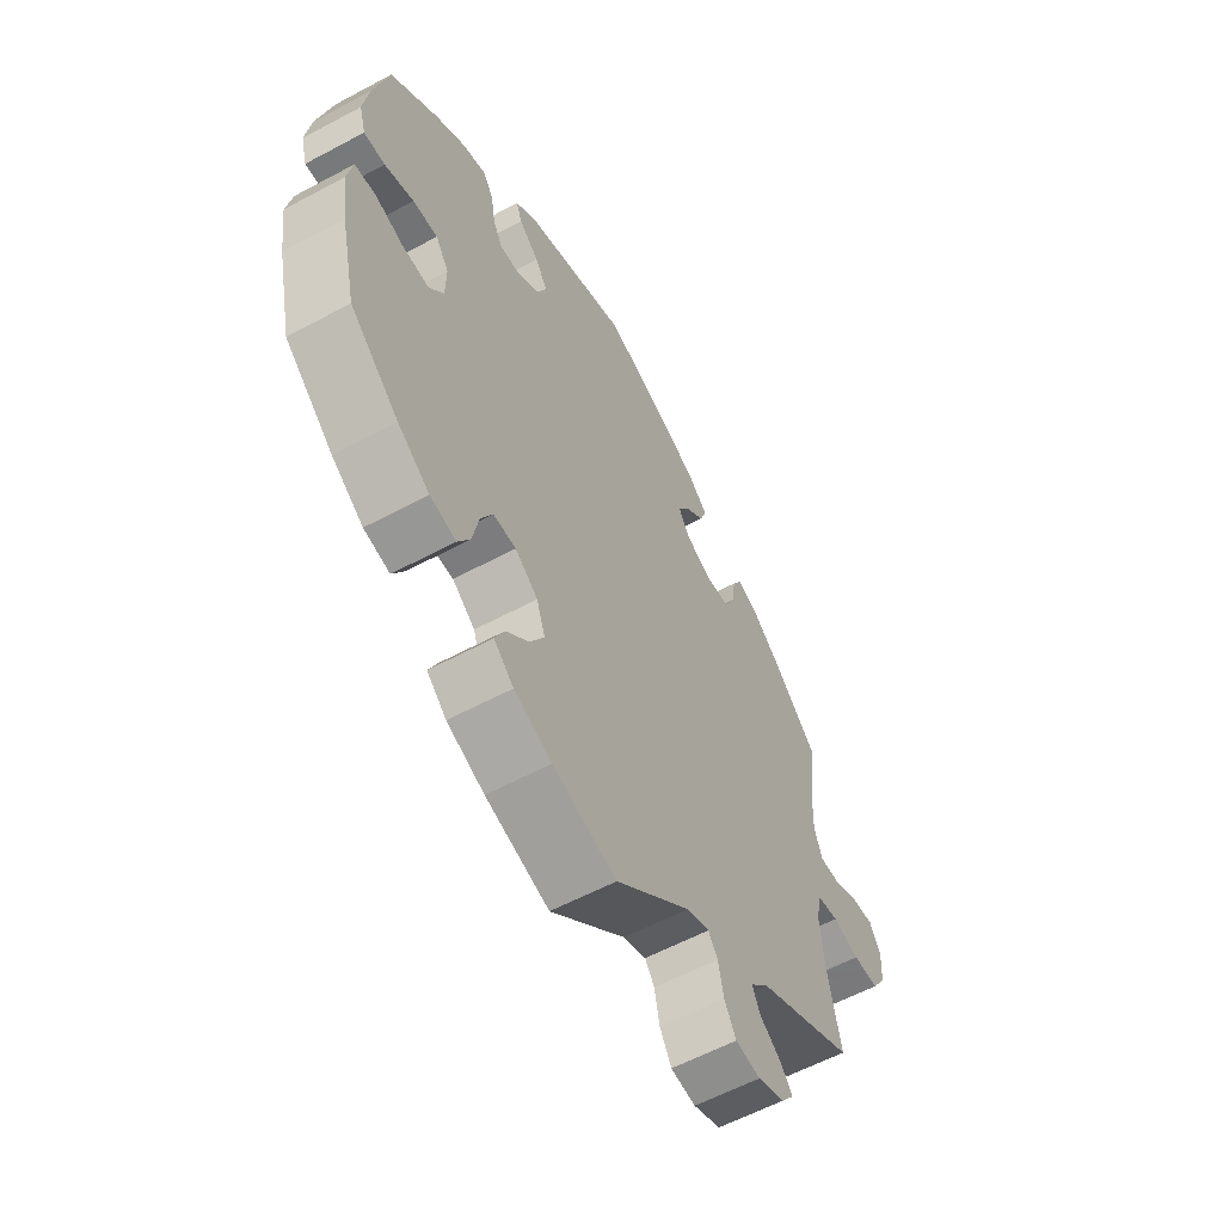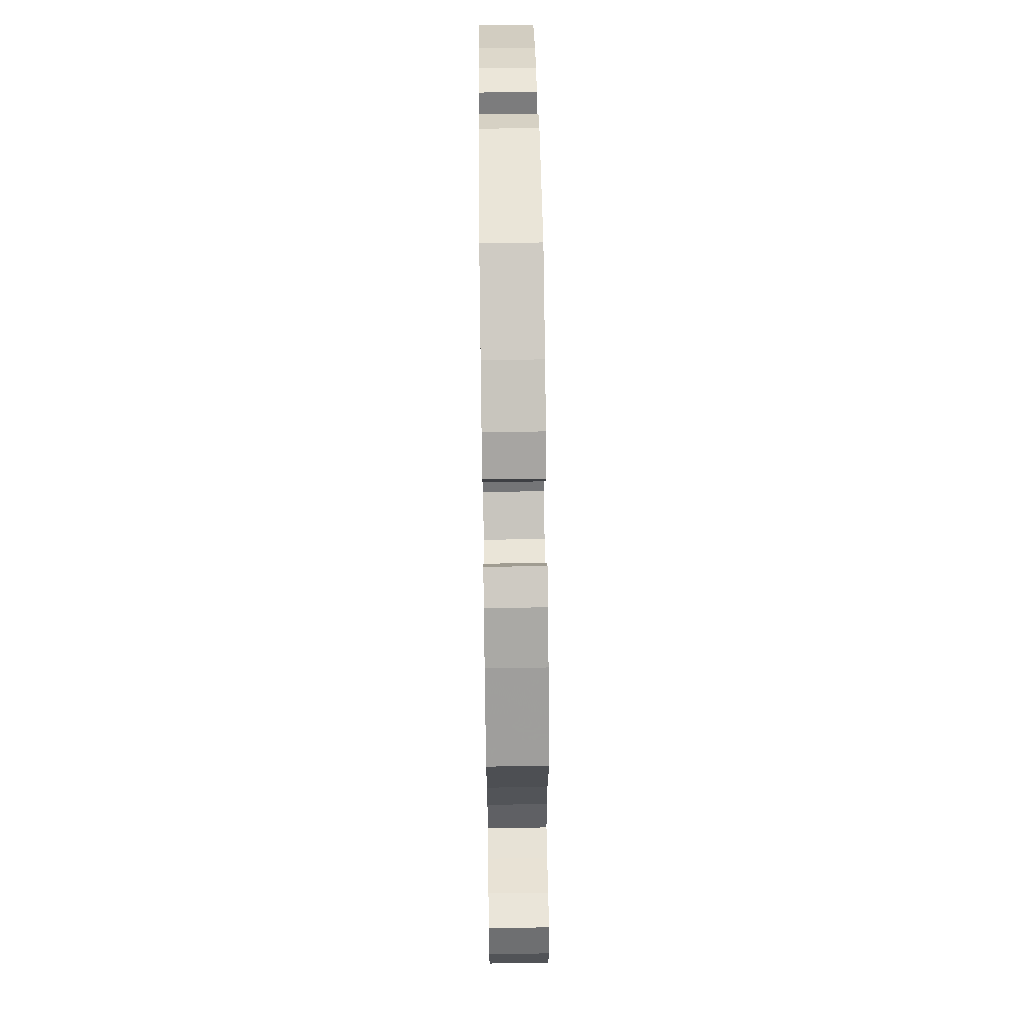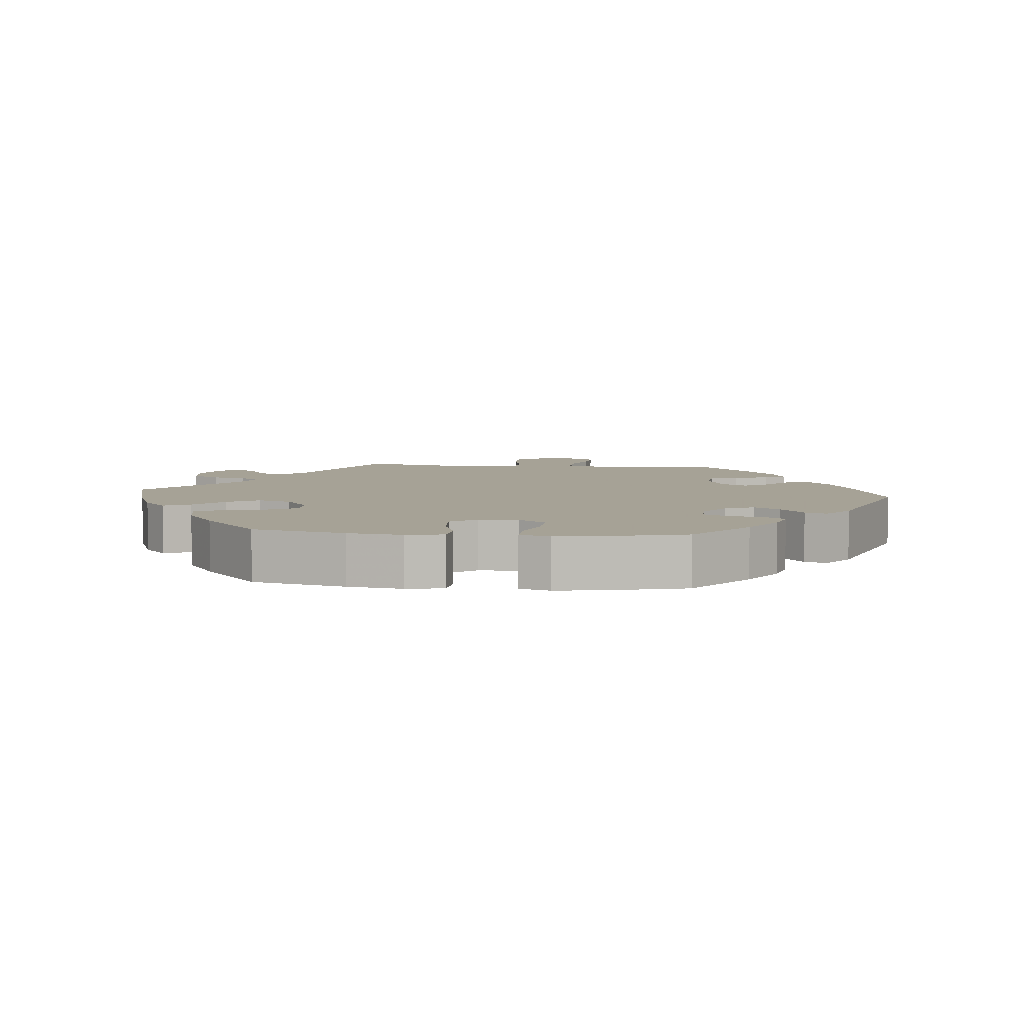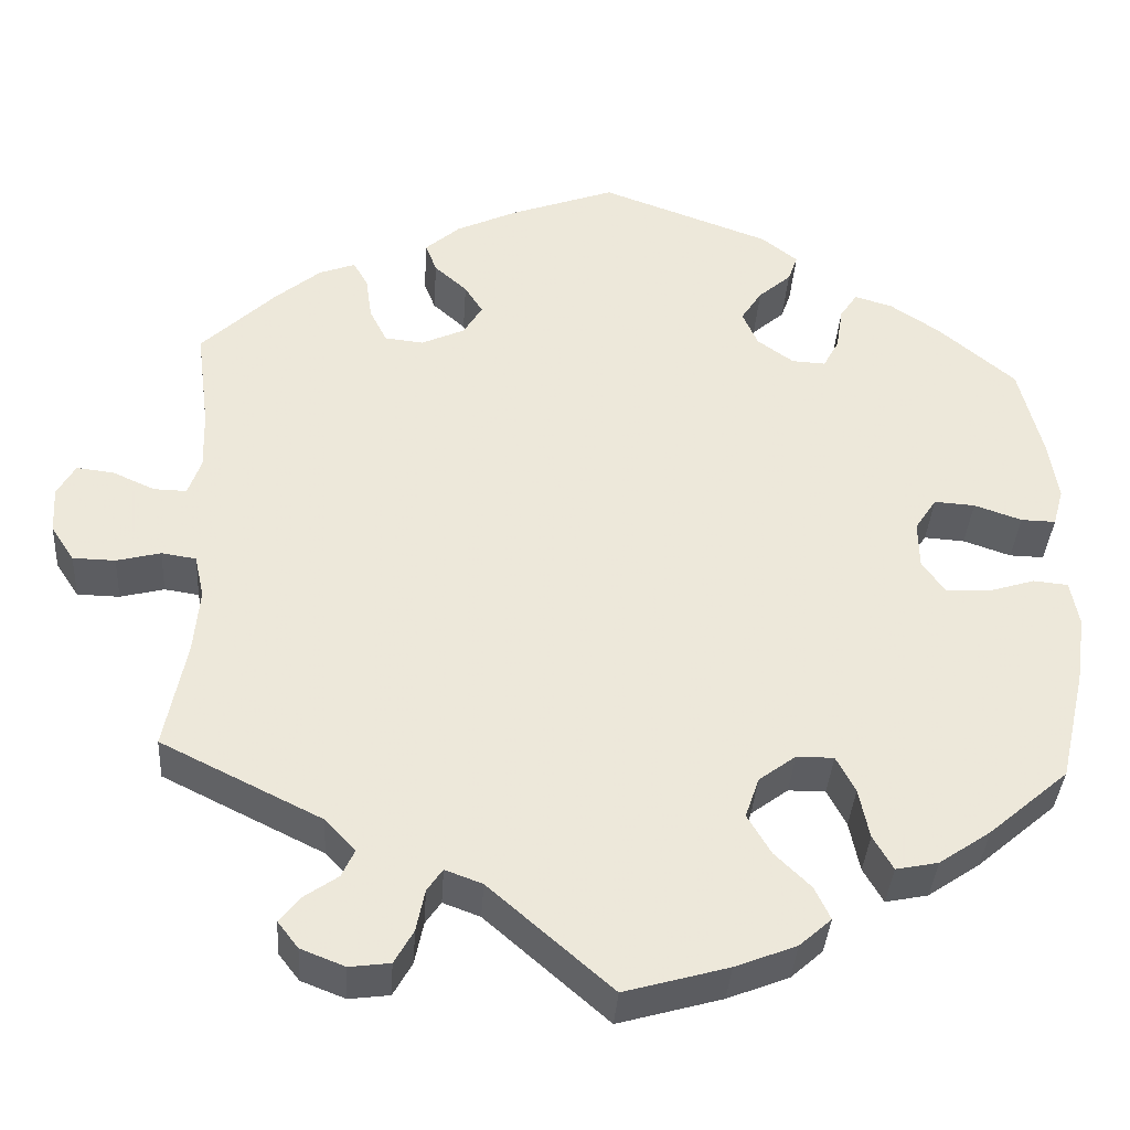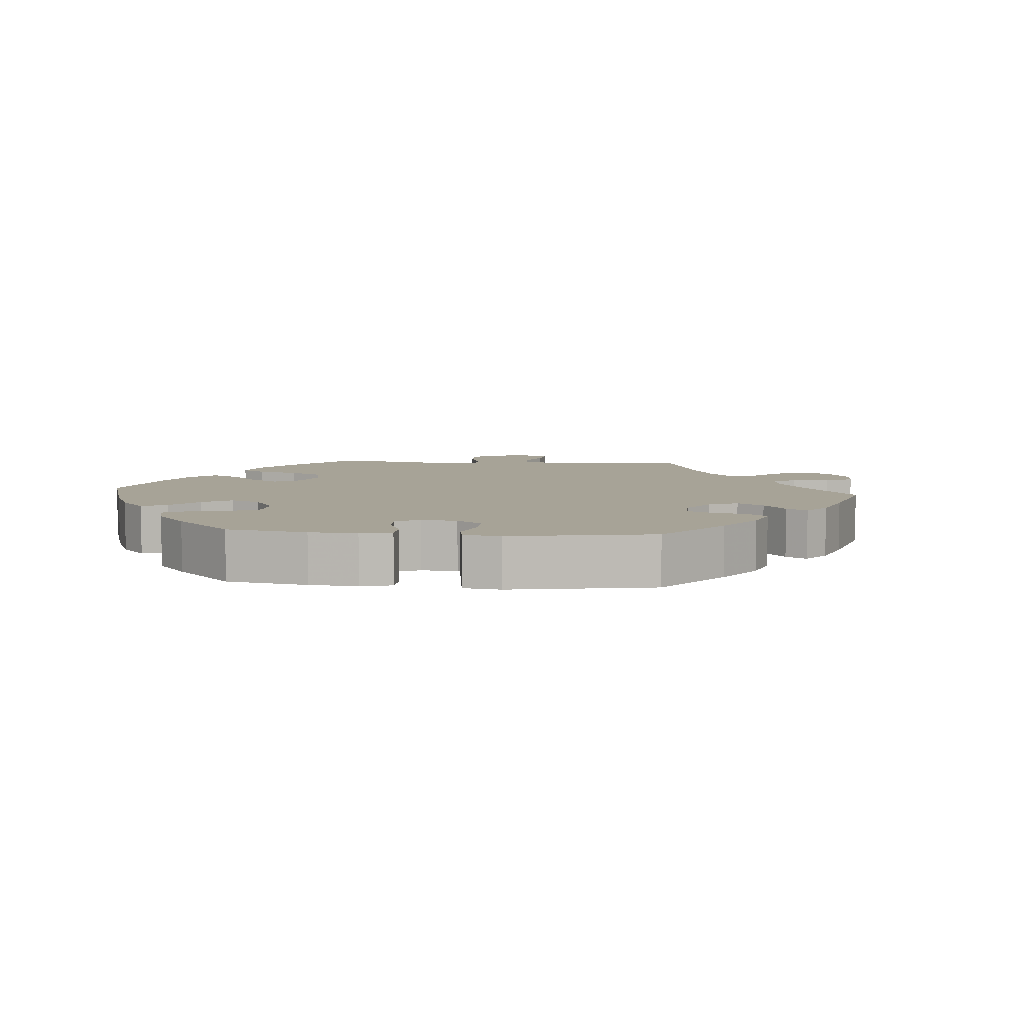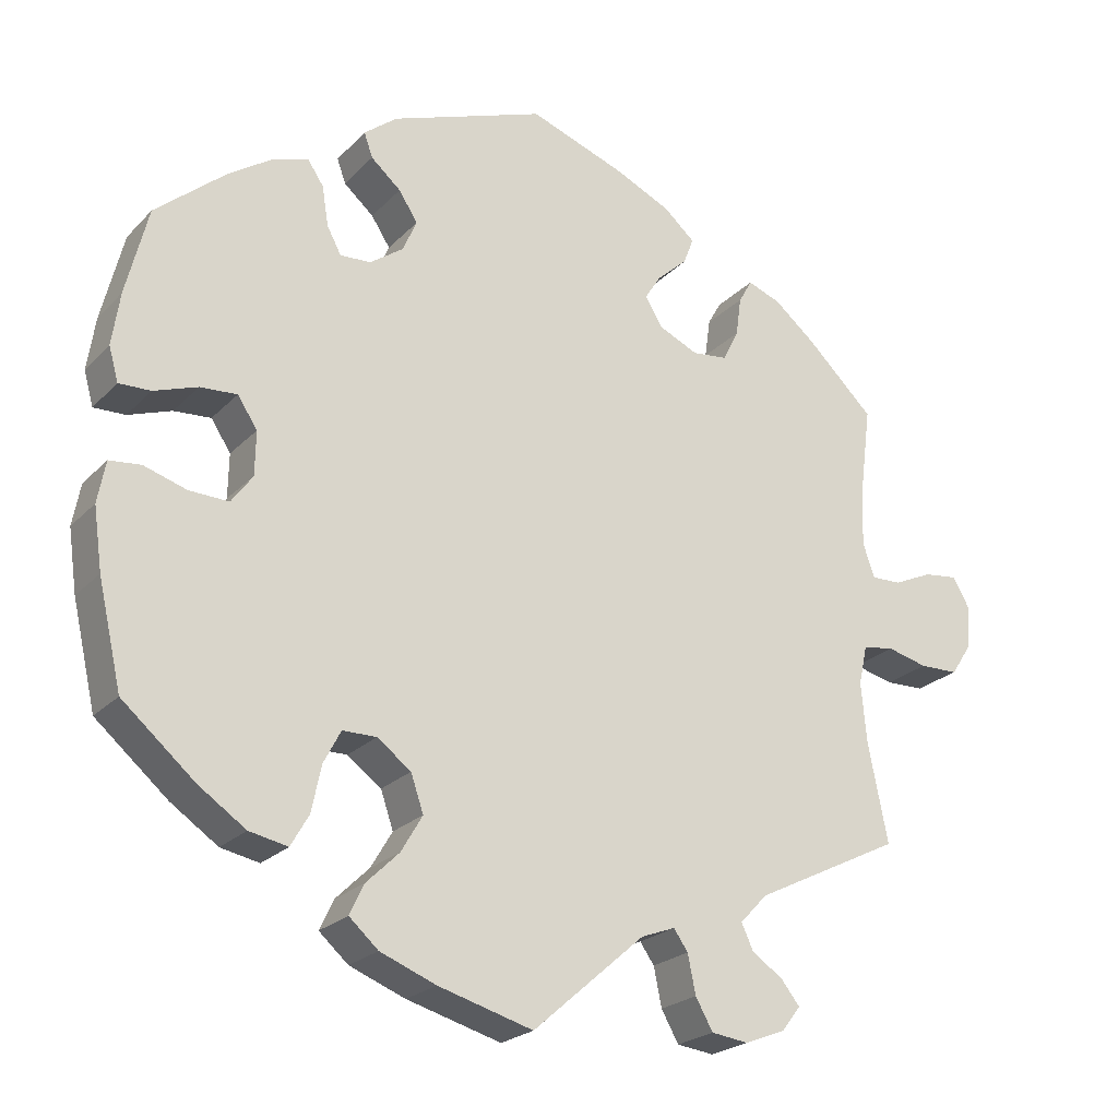
<metadata>
{"format":"obj","ext":"obj","renderer":"f3d","projection":"perspective","resolution":1024,"background":"white","views":[{"elev":-58.9,"azim":-61.1,"up":"+Z"},{"elev":65.0,"azim":89.2,"up":"+Z"},{"elev":6.3,"azim":-84.3,"up":"+Y"},{"elev":-37.0,"azim":176.3,"up":"+Z"},{"elev":6.7,"azim":-25.0,"up":"+Y"},{"elev":-22.9,"azim":-31.4,"up":"+Z"}]}
</metadata>
<code>
v 0.314 0.07 -0.381
v 0.279 0.07 -0.418
v 0.294 0.07 -0.45
v 0.334 0.07 -0.478
v 0.357 0.07 -0.507
v 0.333 0.07 -0.538
v 0.282 0.07 -0.558
v 0.235 0.07 -0.552
v 0.213 0.07 -0.513
v 0.203 0.07 -0.464
v 0.185 0.07 -0.438
v 0.142 0.07 -0.454
v 0 0.07 -0.578
v -0.12 0.07 -0.544
v -0.191 0.07 -0.516
v -0.228 0.07 -0.483
v -0.21 0.07 -0.445
v -0.168 0.07 -0.404
v -0.141 0.07 -0.358
v -0.157 0.07 -0.311
v -0.2 0.07 -0.279
v -0.243 0.07 -0.279
v -0.265 0.07 -0.321
v -0.277 0.07 -0.379
v -0.3 0.07 -0.419
v -0.349 0.07 -0.409
v -0.409 0.07 -0.368
v -0.501 0.07 -0.289
v -0.531 0.07 -0.158
v -0.542 0.07 -0.08
v -0.532 0.07 -0.027
v -0.492 0.07 -0.023
v -0.438 0.07 -0.04
v -0.388 0.07 -0.042
v -0.361 0.07 -0.005
v -0.36 0.07 0.051
v -0.385 0.07 0.089
v -0.432 0.07 0.086
v -0.487 0.07 0.067
v -0.527 0.07 0.066
v -0.539 0.07 0.109
v -0.529 0.07 0.176
v -0.501 0.07 0.288
v -0.412 0.07 0.363
v -0.355 0.07 0.401
v -0.311 0.07 0.414
v -0.291 0.07 0.384
v -0.283 0.07 0.334
v -0.265 0.07 0.3
v -0.226 0.07 0.302
v -0.184 0.07 0.332
v -0.166 0.07 0.373
v -0.19 0.07 0.41
v -0.228 0.07 0.443
v -0.239 0.07 0.474
v -0.197 0.07 0.507
v -0.001 0.07 0.578
v 0.12 0.07 0.534
v 0.191 0.07 0.501
v 0.231 0.07 0.466
v 0.218 0.07 0.432
v 0.18 0.07 0.398
v 0.159 0.07 0.365
v 0.181 0.07 0.329
v 0.231 0.07 0.306
v 0.276 0.07 0.311
v 0.296 0.07 0.351
v 0.303 0.07 0.401
v 0.32 0.07 0.431
v 0.362 0.07 0.415
v 0.415 0.07 0.371
v 0.5 0.07 0.289
v 0.485 0.07 0.172
v 0.483 0.07 0.103
v 0.498 0.07 0.06
v 0.536 0.07 0.061
v 0.585 0.07 0.083
v 0.628 0.07 0.088
v 0.649 0.07 0.051
v 0.646 0.07 -0.003
v 0.619 0.07 -0.044
v 0.57 0.07 -0.045
v 0.519 0.07 -0.032
v 0.479 0.07 -0.038
v 0.468 0.07 -0.088
v 0.475 0.07 -0.164
v 0.5 0.07 -0.289
v 0.314 0 -0.381
v 0.279 0 -0.418
v 0.294 0 -0.45
v 0.334 0 -0.478
v 0.357 0 -0.507
v 0.333 0 -0.538
v 0.282 0 -0.558
v 0.235 0 -0.552
v 0.213 0 -0.513
v 0.203 0 -0.464
v 0.185 0 -0.438
v 0.142 0 -0.454
v 0 0 -0.578
v -0.12 0 -0.544
v -0.191 0 -0.516
v -0.228 0 -0.483
v -0.21 0 -0.445
v -0.168 0 -0.404
v -0.141 0 -0.358
v -0.157 0 -0.311
v -0.2 0 -0.279
v -0.243 0 -0.279
v -0.265 0 -0.321
v -0.277 0 -0.379
v -0.3 0 -0.419
v -0.349 0 -0.409
v -0.409 0 -0.368
v -0.501 0 -0.289
v -0.531 0 -0.158
v -0.542 0 -0.08
v -0.532 0 -0.027
v -0.492 0 -0.023
v -0.438 0 -0.04
v -0.388 0 -0.042
v -0.361 0 -0.005
v -0.36 0 0.051
v -0.385 0 0.089
v -0.432 0 0.086
v -0.487 0 0.067
v -0.527 0 0.066
v -0.539 0 0.109
v -0.529 0 0.176
v -0.501 0 0.288
v -0.412 0 0.363
v -0.355 0 0.401
v -0.311 0 0.414
v -0.291 0 0.384
v -0.283 0 0.334
v -0.265 0 0.3
v -0.226 0 0.302
v -0.184 0 0.332
v -0.166 0 0.373
v -0.19 0 0.41
v -0.228 0 0.443
v -0.239 0 0.474
v -0.197 0 0.507
v -0.001 0 0.578
v 0.12 0 0.534
v 0.191 0 0.501
v 0.231 0 0.466
v 0.218 0 0.432
v 0.18 0 0.398
v 0.159 0 0.365
v 0.181 0 0.329
v 0.231 0 0.306
v 0.276 0 0.311
v 0.296 0 0.351
v 0.303 0 0.401
v 0.32 0 0.431
v 0.362 0 0.415
v 0.415 0 0.371
v 0.5 0 0.289
v 0.485 0 0.172
v 0.483 0 0.103
v 0.498 0 0.06
v 0.536 0 0.061
v 0.585 0 0.083
v 0.628 0 0.088
v 0.649 0 0.051
v 0.646 0 -0.003
v 0.619 0 -0.044
v 0.57 0 -0.045
v 0.519 0 -0.032
v 0.479 0 -0.038
v 0.468 0 -0.088
v 0.475 0 -0.164
v 0.5 0 -0.289
f 86 87 1
f 85 86 1 2
f 84 85 2
f 80 81 82 83
f 80 83 84
f 79 80 84
f 76 77 78 79
f 75 76 79 84
f 74 75 84 2
f 70 71 72 73
f 70 73 74 2
f 67 68 69 70
f 66 67 70 2
f 59 60 61 62
f 59 62 63
f 58 59 63
f 57 58 63
f 56 57 63 64
f 53 54 55 56
f 52 53 56 64
f 45 46 47 48
f 45 48 49
f 44 45 49
f 43 44 49
f 42 43 49
f 41 42 49 50
f 38 39 40 41
f 37 38 41 50
f 30 31 32 33
f 30 33 34
f 29 30 34
f 28 29 34
f 27 28 34 35
f 23 24 25 26
f 22 23 26 27
f 15 16 17 18
f 15 18 19
f 12 13 14 15
f 11 12 15 19
f 7 8 9 10
f 7 10 11
f 6 7 11
f 3 4 5 6
f 2 3 6 11
f 65 66 2 11
f 51 52 64 65
f 36 37 50 51
f 35 36 51 65
f 22 27 35 65
f 21 22 65
f 20 21 65 11
f 11 19 20
f 88 174 173
f 89 88 173 172
f 89 172 171
f 170 169 168 167
f 171 170 167
f 171 167 166
f 166 165 164 163
f 171 166 163 162
f 89 171 162 161
f 160 159 158 157
f 89 161 160 157
f 157 156 155 154
f 89 157 154 153
f 149 148 147 146
f 150 149 146
f 150 146 145
f 150 145 144
f 151 150 144 143
f 143 142 141 140
f 151 143 140 139
f 135 134 133 132
f 136 135 132
f 136 132 131
f 136 131 130
f 136 130 129
f 137 136 129 128
f 128 127 126 125
f 137 128 125 124
f 120 119 118 117
f 121 120 117
f 121 117 116
f 121 116 115
f 122 121 115 114
f 113 112 111 110
f 114 113 110 109
f 105 104 103 102
f 106 105 102
f 102 101 100 99
f 106 102 99 98
f 97 96 95 94
f 98 97 94
f 98 94 93
f 93 92 91 90
f 98 93 90 89
f 98 89 153 152
f 152 151 139 138
f 138 137 124 123
f 152 138 123 122
f 152 122 114 109
f 152 109 108
f 98 152 108 107
f 107 106 98
f 1 88 89 2
f 2 89 90 3
f 3 90 91 4
f 4 91 92 5
f 5 92 93 6
f 6 93 94 7
f 7 94 95 8
f 8 95 96 9
f 9 96 97 10
f 10 97 98 11
f 11 98 99 12
f 12 99 100 13
f 13 100 101 14
f 14 101 102 15
f 15 102 103 16
f 16 103 104 17
f 17 104 105 18
f 18 105 106 19
f 19 106 107 20
f 20 107 108 21
f 21 108 109 22
f 22 109 110 23
f 23 110 111 24
f 24 111 112 25
f 25 112 113 26
f 26 113 114 27
f 27 114 115 28
f 28 115 116 29
f 29 116 117 30
f 30 117 118 31
f 31 118 119 32
f 32 119 120 33
f 33 120 121 34
f 34 121 122 35
f 35 122 123 36
f 36 123 124 37
f 37 124 125 38
f 38 125 126 39
f 39 126 127 40
f 40 127 128 41
f 41 128 129 42
f 42 129 130 43
f 43 130 131 44
f 44 131 132 45
f 45 132 133 46
f 46 133 134 47
f 47 134 135 48
f 48 135 136 49
f 49 136 137 50
f 50 137 138 51
f 51 138 139 52
f 52 139 140 53
f 53 140 141 54
f 54 141 142 55
f 55 142 143 56
f 56 143 144 57
f 57 144 145 58
f 58 145 146 59
f 59 146 147 60
f 60 147 148 61
f 61 148 149 62
f 62 149 150 63
f 63 150 151 64
f 64 151 152 65
f 65 152 153 66
f 66 153 154 67
f 67 154 155 68
f 68 155 156 69
f 69 156 157 70
f 70 157 158 71
f 71 158 159 72
f 72 159 160 73
f 73 160 161 74
f 74 161 162 75
f 75 162 163 76
f 76 163 164 77
f 77 164 165 78
f 78 165 166 79
f 79 166 167 80
f 80 167 168 81
f 81 168 169 82
f 82 169 170 83
f 83 170 171 84
f 84 171 172 85
f 85 172 173 86
f 86 173 174 87
f 87 174 88 1

</code>
